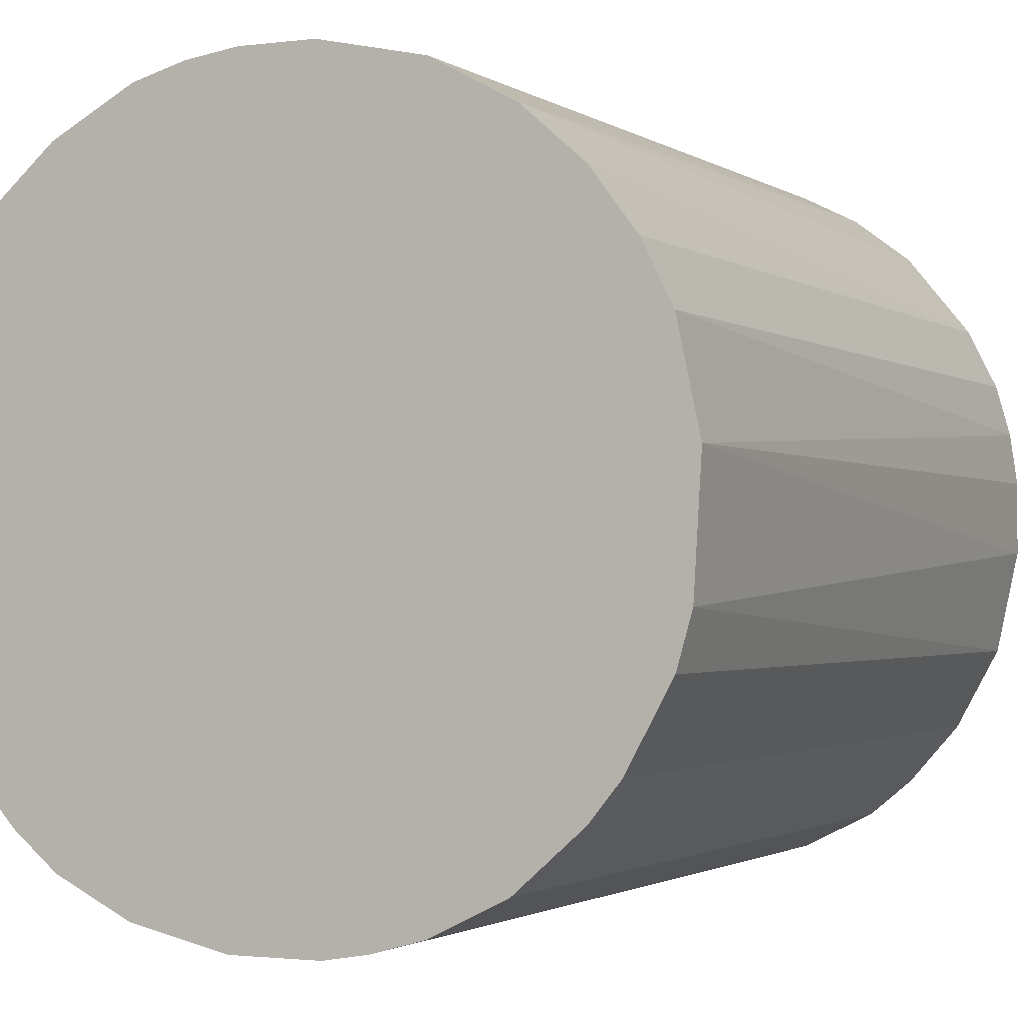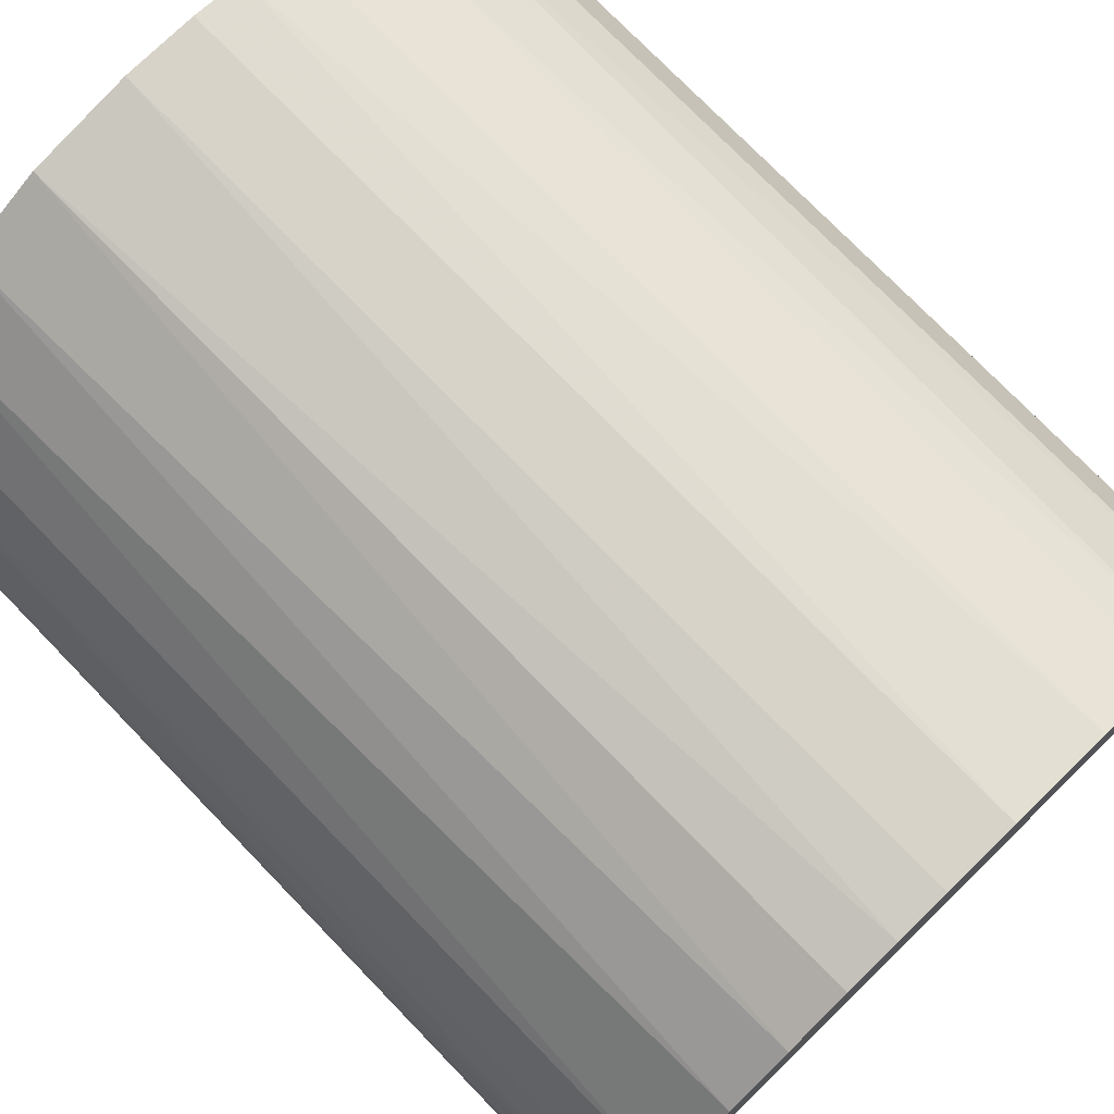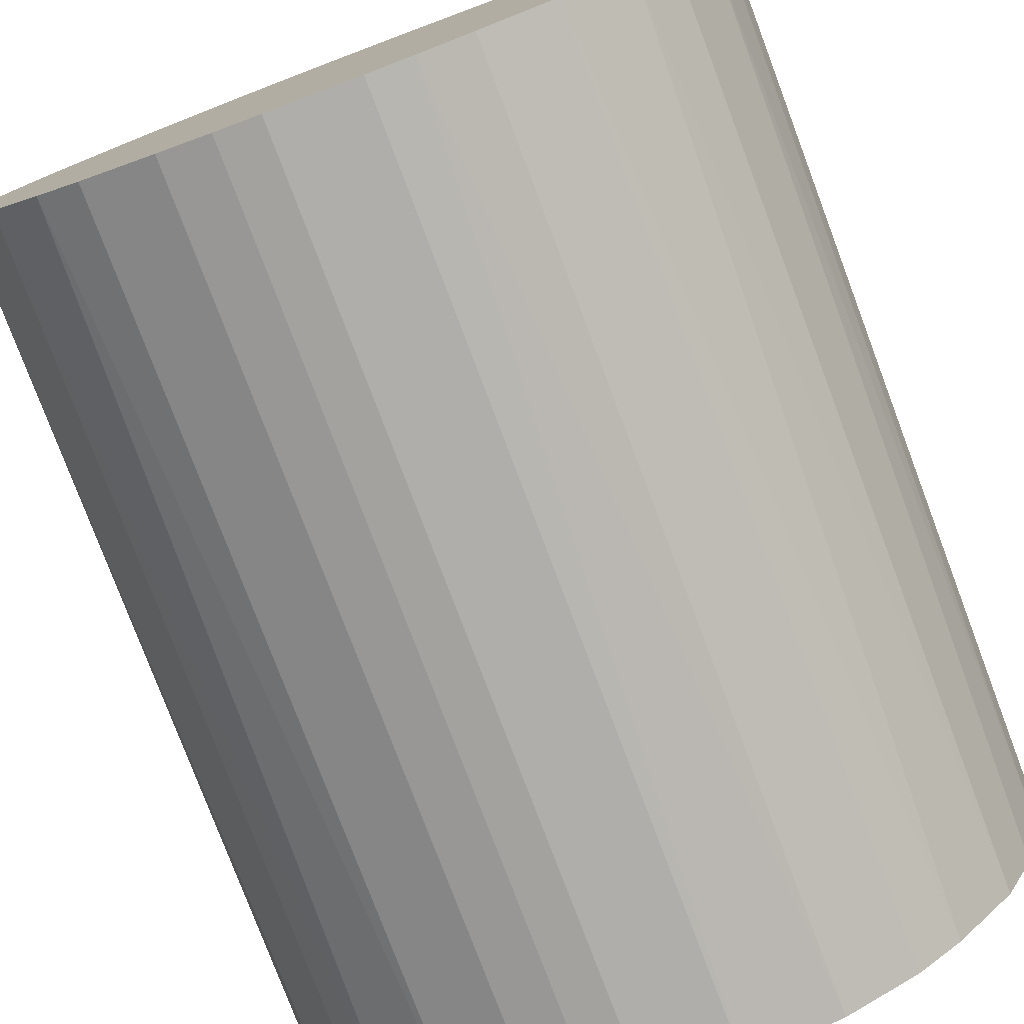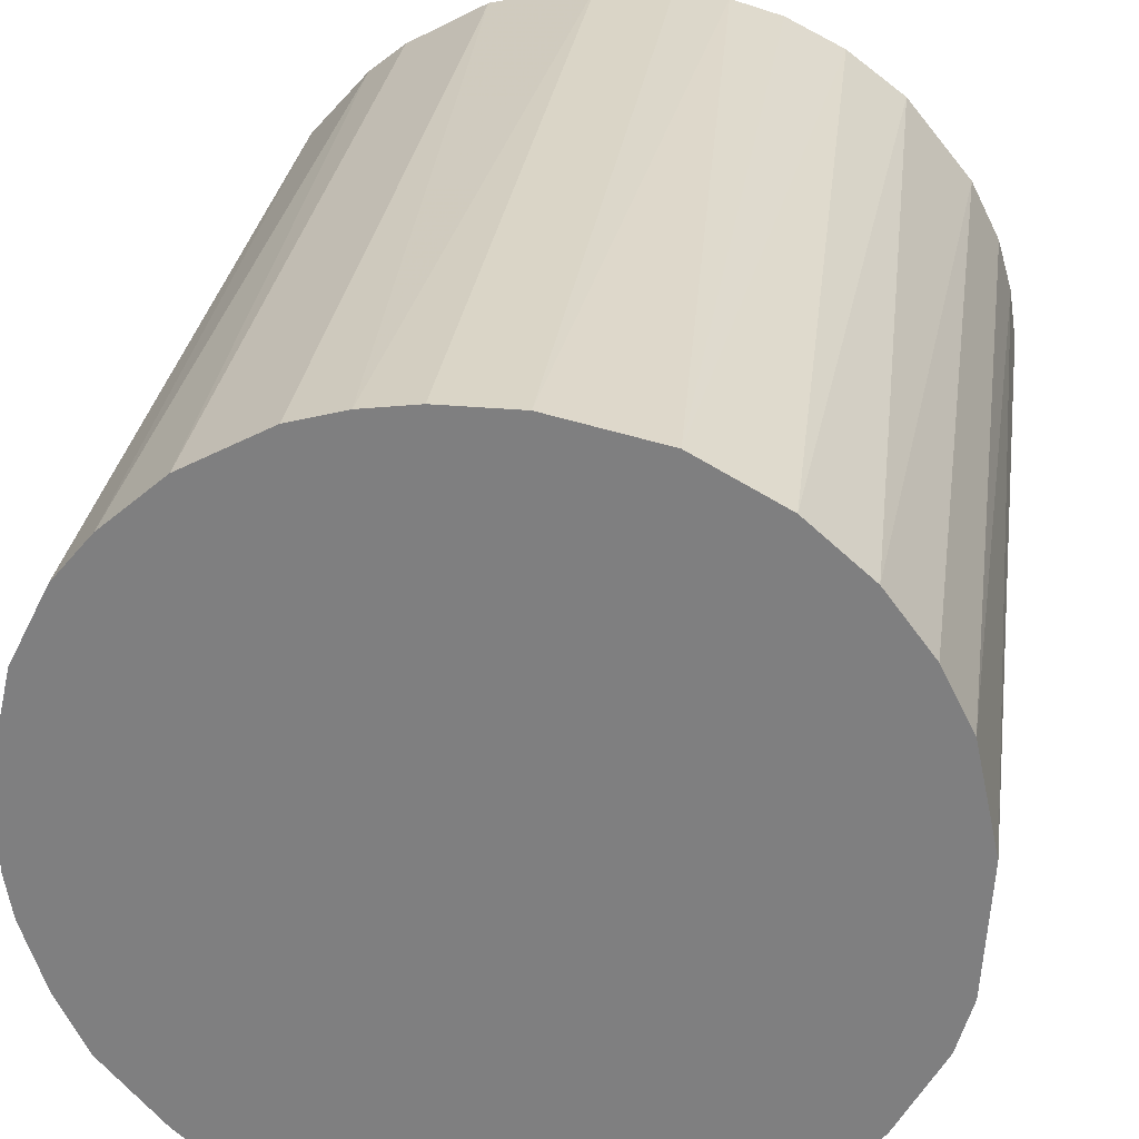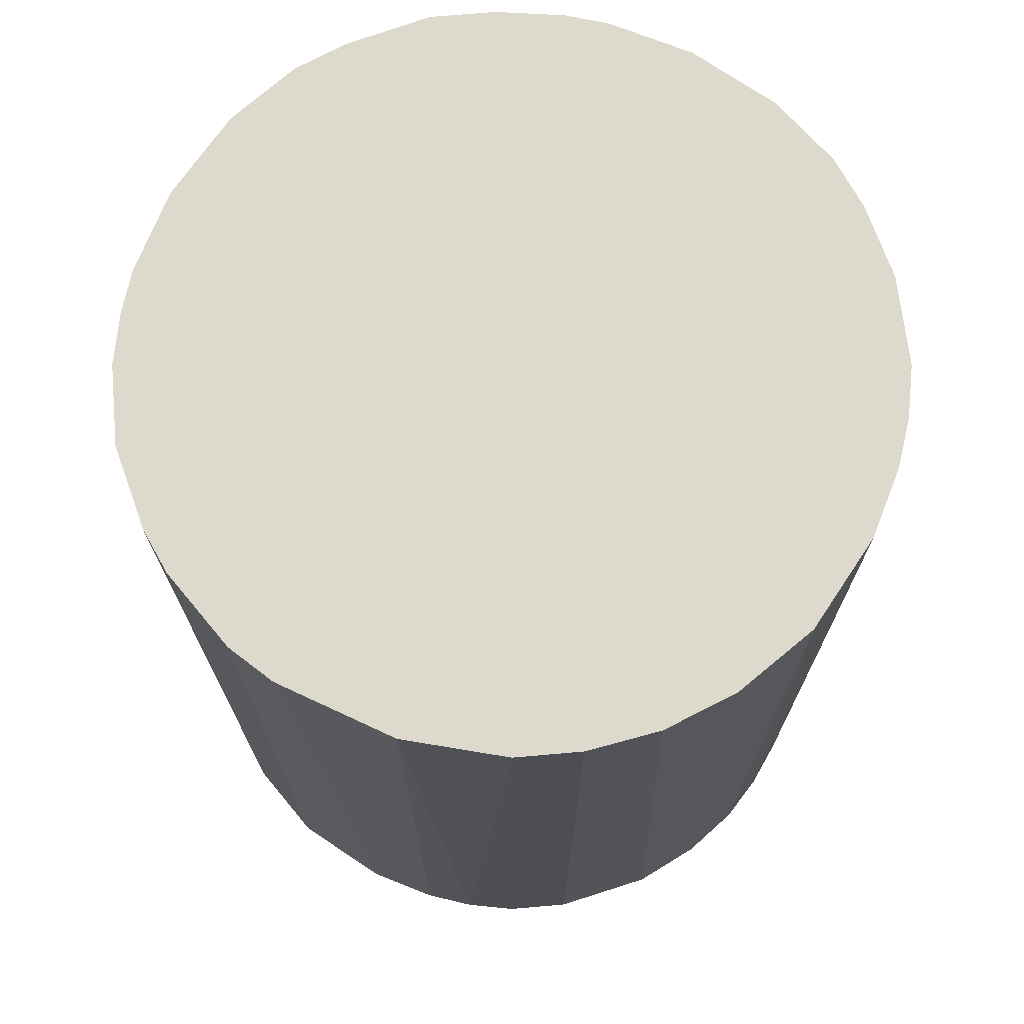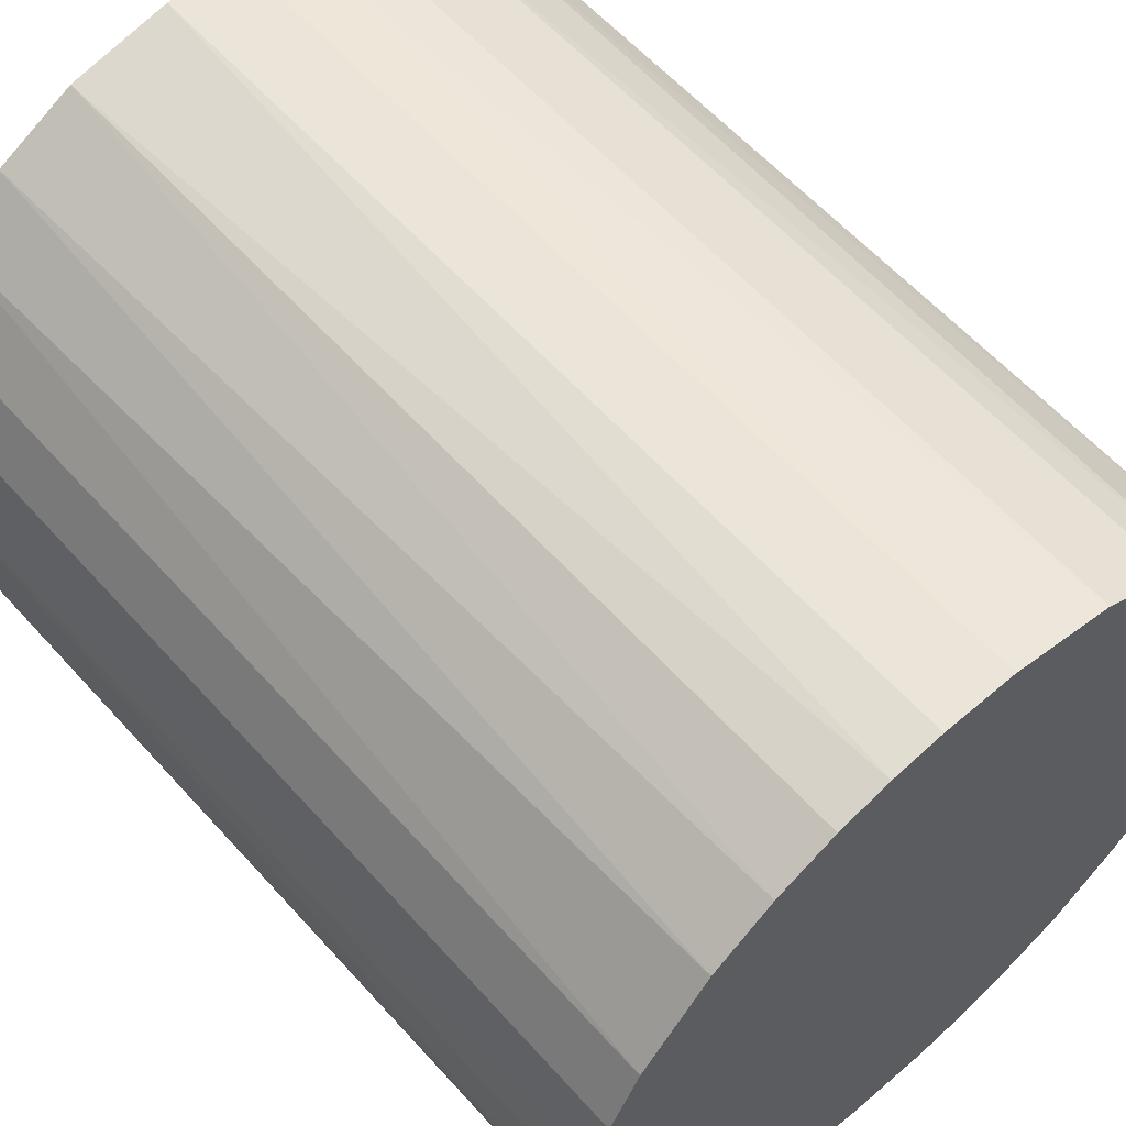
<metadata>
{"format":"obj","ext":"obj","renderer":"f3d","projection":"perspective","resolution":1024,"background":"white","views":[{"elev":-1.6,"azim":25.4,"up":"+Y"},{"elev":75.9,"azim":135.8,"up":"+Y"},{"elev":-77.9,"azim":-159.3,"up":"+Y"},{"elev":29.0,"azim":7.9,"up":"+Y"},{"elev":72.0,"azim":111.6,"up":"+Z"},{"elev":59.3,"azim":138.6,"up":"+Y"}]}
</metadata>
<code>
o convex_0
v 0.002823 0.02875 0.03466
v -0.003371 -0.02873 -0.03466
v -0.006747 -0.02816 -0.03466
v 0.006767 0.02818 -0.03466
v 0.02818 -0.006748 0.03466
v -0.02873 -0.003366 0.03466
v -0.02422 0.01634 -0.03466
v 0.02818 0.006767 -0.03466
v -0.003371 -0.02873 0.03466
v 0.01973 -0.0214 -0.03466
v -0.02422 -0.01633 -0.03466
v 0.02142 0.01973 0.03466
v -0.01689 0.02368 0.03466
v 0.01635 -0.02421 0.03466
v -0.01971 -0.0214 0.03466
v -0.0107 0.02706 -0.03466
v -0.02873 0.003386 -0.03466
v -0.02704 0.01071 0.03466
v 0.01973 0.02142 -0.03466
v 0.02706 -0.01069 -0.03466
v 0.006767 -0.02816 -0.03466
v 0.02706 0.01071 0.03466
v 0.02368 -0.01689 0.03466
v 0.01072 0.02706 0.03466
v -0.01633 -0.02421 -0.03466
v -0.0107 -0.02704 0.03466
v -0.006747 0.02818 0.03466
v -0.02647 -0.01182 0.03466
v -0.02816 -0.006748 -0.03466
v 0.006767 -0.02816 0.03466
v 0.0248 0.01522 -0.03466
v -0.002803 0.02875 -0.03466
v 0.02875 -0.002803 -0.03466
v 0.02875 0.002823 0.03466
v -0.01689 0.02368 -0.03466
v -0.0214 0.01972 0.03466
v 0.01072 -0.02704 -0.03466
v 0.01522 0.0248 -0.03466
v 0.01691 0.02368 0.03466
v -0.02873 0.003386 0.03466
v -0.02704 0.01071 -0.03466
v 0.02368 -0.01689 -0.03466
v -0.02422 -0.01633 0.03466
v 0.003391 -0.02873 0.03466
v -0.0107 0.02706 0.03466
v 0.02706 -0.01069 0.03466
v -0.02422 0.01634 0.03466
v -0.01633 -0.02421 0.03466
v 0.01635 -0.02421 -0.03466
v -0.0214 -0.01971 -0.03466
v -0.01971 0.02142 -0.03466
v 0.0248 0.01522 0.03466
v 0.02142 -0.01971 0.03466
v 0.01072 -0.02704 0.03466
v -0.0107 -0.02704 -0.03466
v -0.02704 -0.01069 -0.03466
v 0.003391 -0.02873 -0.03466
v 0.01072 0.02706 -0.03466
v -0.02873 -0.003366 -0.03466
v 0.02706 0.01071 -0.03466
v -0.02816 -0.006748 0.03466
v 0.002823 0.02875 -0.03466
v -0.002803 0.02875 0.03466
v 0.02875 0.002823 -0.03466
f 34 33 64
f 2 3 4
f 5 1 6
f 4 3 7
f 2 4 8
f 3 2 9
f 5 6 9
f 2 8 10
f 7 3 11
f 1 5 12
f 6 1 13
f 5 9 14
f 9 6 15
f 4 7 16
f 7 11 17
f 6 13 18
f 8 4 19
f 10 8 20
f 2 10 21
f 12 5 22
f 5 14 23
f 4 1 24
f 1 12 24
f 11 3 25
f 3 9 26
f 9 15 26
f 13 1 27
f 15 6 28
f 17 11 29
f 14 9 30
f 8 19 31
f 19 12 31
f 4 16 32
f 16 27 32
f 5 20 33
f 20 8 33
f 22 5 34
f 8 22 34
f 5 33 34
f 16 7 35
f 13 16 35
f 18 13 36
f 21 10 37
f 30 21 37
f 19 4 38
f 38 24 39
f 12 19 39
f 24 12 39
f 19 38 39
f 17 6 40
f 6 18 40
f 18 17 40
f 7 17 41
f 18 7 41
f 17 18 41
f 10 20 42
f 20 23 42
f 28 11 43
f 15 28 43
f 9 2 44
f 30 9 44
f 21 30 44
f 16 13 45
f 13 27 45
f 27 16 45
f 20 5 46
f 5 23 46
f 23 20 46
f 7 18 47
f 18 36 47
f 36 7 47
f 15 25 48
f 26 15 48
f 25 26 48
f 10 14 49
f 37 10 49
f 14 37 49
f 11 25 50
f 25 15 50
f 43 11 50
f 15 43 50
f 35 7 51
f 13 35 51
f 36 13 51
f 7 36 51
f 12 22 52
f 31 12 52
f 22 31 52
f 14 10 53
f 23 14 53
f 10 42 53
f 42 23 53
f 14 30 54
f 37 14 54
f 30 37 54
f 25 3 55
f 26 25 55
f 3 26 55
f 11 28 56
f 29 11 56
f 2 21 57
f 44 2 57
f 21 44 57
f 4 24 58
f 38 4 58
f 24 38 58
f 6 17 59
f 29 6 59
f 17 29 59
f 22 8 60
f 8 31 60
f 31 22 60
f 28 6 61
f 6 29 61
f 56 28 61
f 29 56 61
f 1 4 62
f 32 1 62
f 4 32 62
f 27 1 63
f 1 32 63
f 32 27 63
f 33 8 64
f 8 34 64

</code>
